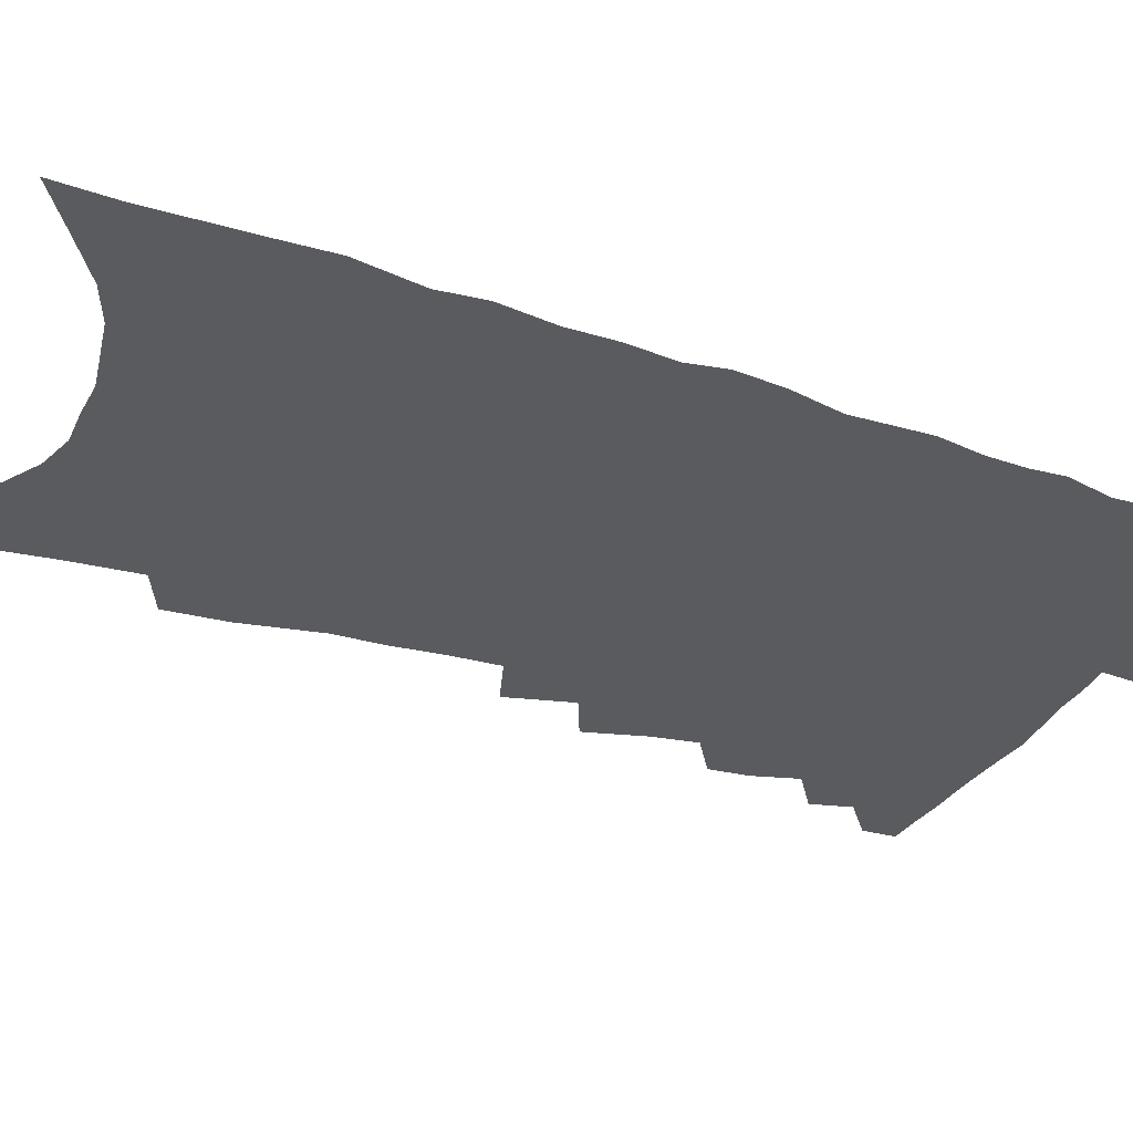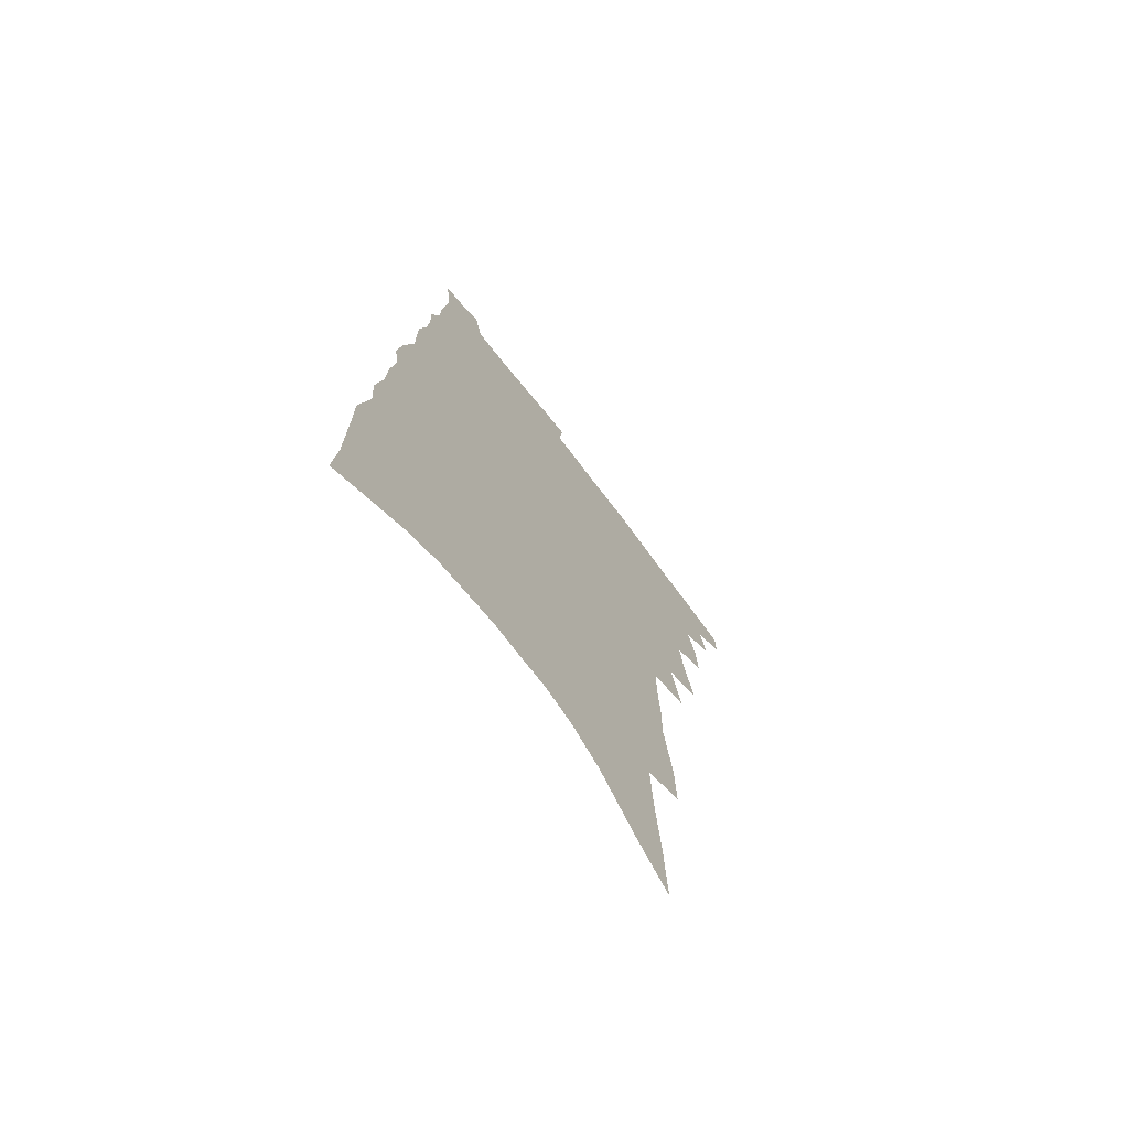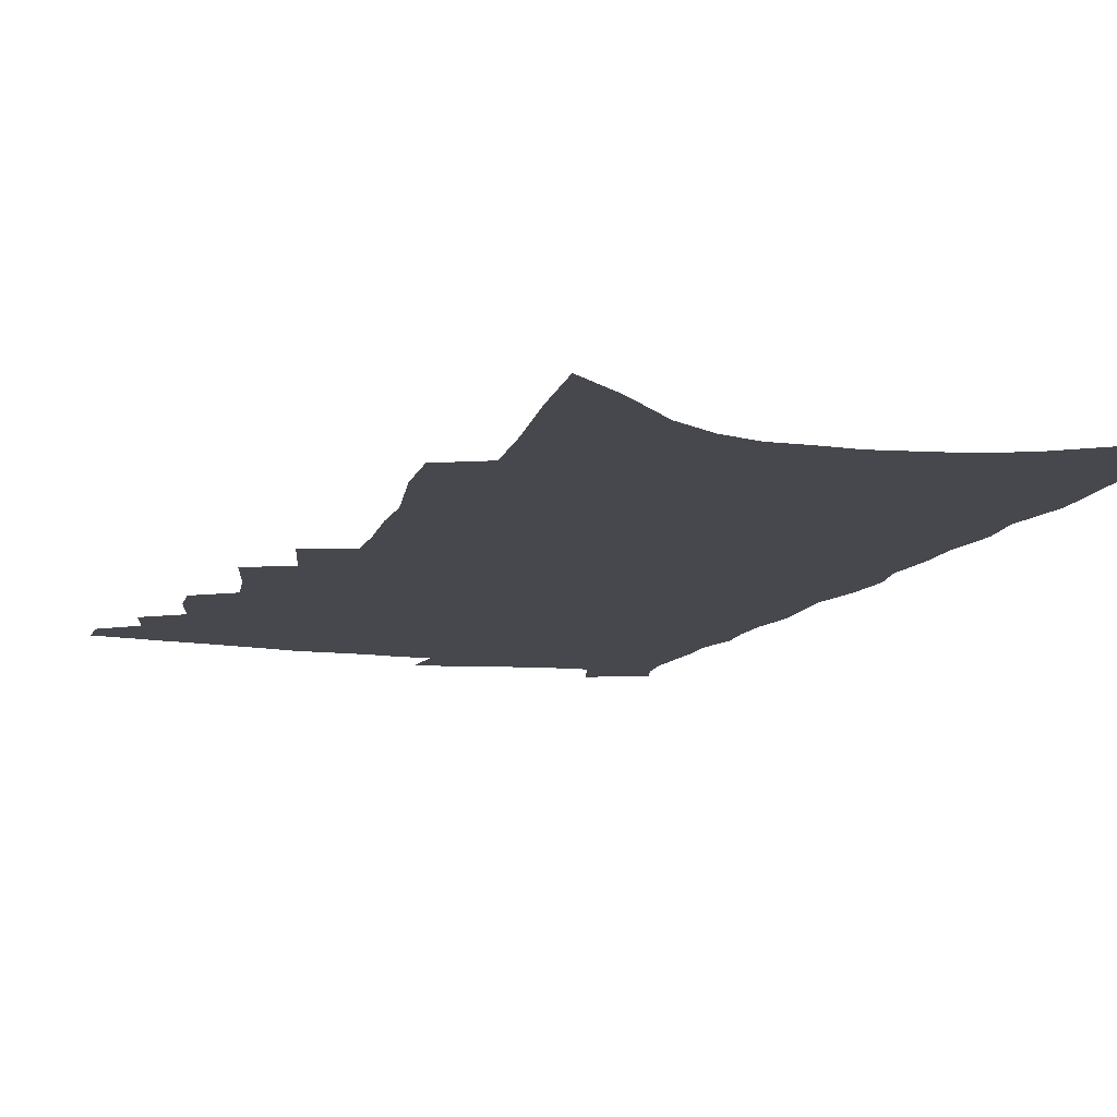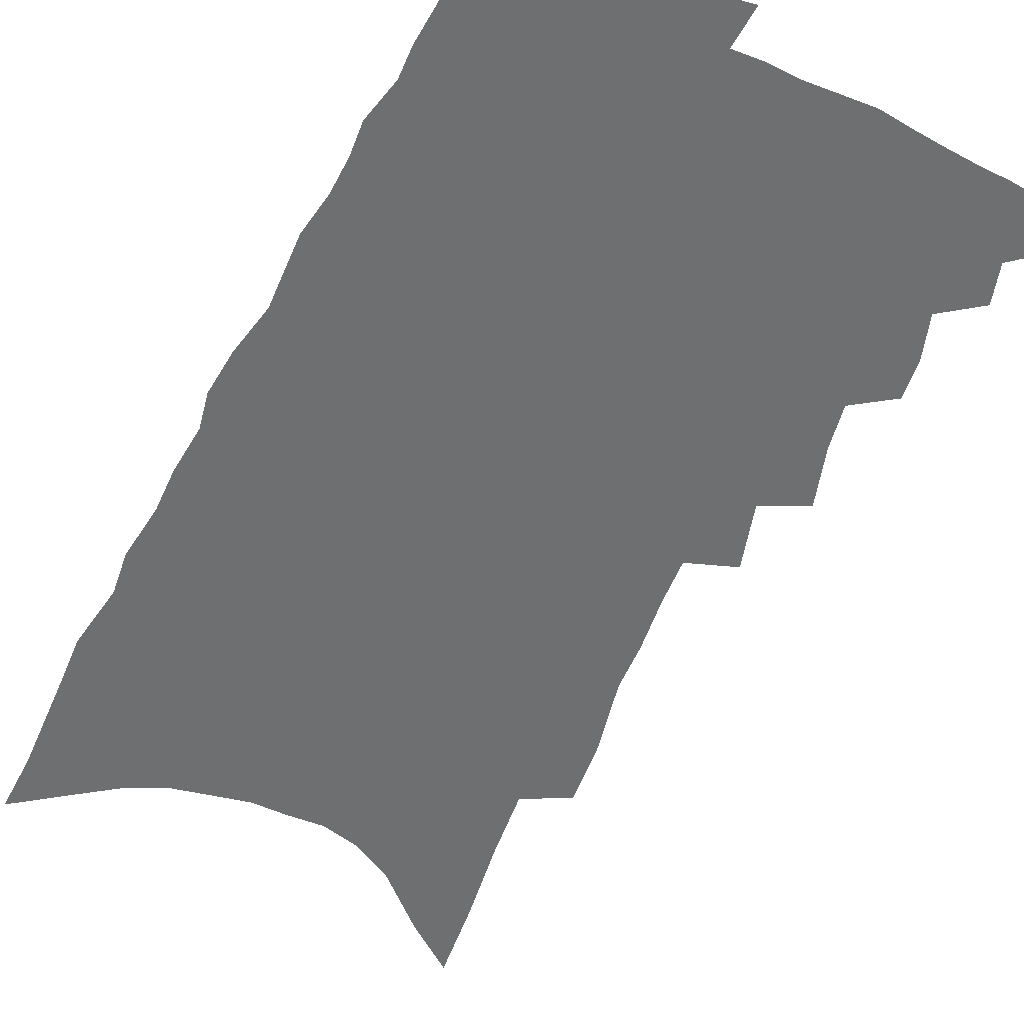
<metadata>
{"format":"obj","ext":"obj","renderer":"f3d","projection":"perspective","resolution":1024,"background":"white","views":[{"elev":-32.9,"azim":68.8,"up":"+Z"},{"elev":-71.5,"azim":127.4,"up":"+Y"},{"elev":-11.9,"azim":-16.1,"up":"+Z"},{"elev":-54.6,"azim":157.8,"up":"+Z"}]}
</metadata>
<code>
v 500 475.6 0
v 500.2 487.2 0
v 510 452 0
v 513.3 466 0
v 513 477.5 0
v 512.2 488.7 0
v 519.2 413.2 0
v 520 426.9 0
v 524.1 442.9 0
v 525.4 455.8 0
v 526.1 467.7 0
v 524.8 479 0
v 523.2 490.5 0
v 526.5 367.9 0
v 531.4 388.5 0
v 533.5 404.5 0
v 536.7 420.7 0
v 537.1 433.5 0
v 538.4 446.6 0
v 539.5 458.7 0
v 538 469.2 0
v 536.8 480.1 0
v 534.9 491.6 0
v 537.3 338.1 0
v 542.5 361.2 0
v 544.6 378.7 0
v 546.7 395.3 0
v 548 409.8 0
v 548 421.9 0
v 548.4 434.1 0
v 549.8 447.6 0
v 550.1 459.4 0
v 549.1 470.4 0
v 547.8 481.5 0
v 546.1 493.1 0
v 548.4 231 0
v 549.1 252.3 0
v 553.3 280.4 0
v 553.1 297.2 0
v 554.3 316.4 0
v 554.4 333.1 0
v 555.7 350.9 0
v 557 367.9 0
v 558 383.4 0
v 559.5 399 0
v 559.7 411.5 0
v 560.1 424.3 0
v 561.5 437.6 0
v 561.3 448.9 0
v 561.5 460.4 0
v 560.2 471.7 0
v 559.1 482.8 0
v 557.3 494.9 0
v 559.5 141.9 0
v 561 170 0
v 563.5 199.3 0
v 564.7 223.7 0
v 565.1 245.1 0
v 565.9 266.4 0
v 566.7 286.7 0
v 568.2 307.3 0
v 567.8 323.2 0
v 568.9 340.8 0
v 568.6 355.4 0
v 570.1 372.7 0
v 571 387.9 0
v 570.5 399.9 0
v 572 414.5 0
v 572.7 427.5 0
v 572.7 439 0
v 573.1 450.8 0
v 572.2 461.6 0
v 572 472.4 0
v 570.6 483.7 0
v 568.4 496.9 0
v 575.8 156.1 0
v 575.9 180.4 0
v 580.3 215.1 0
v 580.4 236.6 0
v 580.5 257.1 0
v 579.2 272.9 0
v 580 293 0
v 581.6 314.6 0
v 581.9 330.7 0
v 581.5 345.3 0
v 582 361.5 0
v 581.9 375.2 0
v 583 391.3 0
v 583.4 404.3 0
v 583 415.6 0
v 583.9 429.3 0
v 584 440.7 0
v 583.8 451.5 0
v 583.3 462.2 0
v 583.1 473 0
v 581.8 484.5 0
v 580.3 496.8 0
v 593.3 174.7 0
v 594.5 203.1 0
v 593.8 222.5 0
v 593.4 242.6 0
v 593.3 263 0
v 592.9 281.1 0
v 593.1 299.2 0
v 592.9 315 0
v 594 335.9 0
v 593.2 347.6 0
v 593.6 364.1 0
v 593.6 378.1 0
v 593.8 391.4 0
v 594.4 405.9 0
v 594.2 417.5 0
v 594.5 429.4 0
v 594.7 441.2 0
v 594.5 452 0
v 594.4 462.8 0
v 593.9 473.7 0
v 593 485.2 0
v 592.1 496.8 0
v 607.5 183.8 0
v 607.3 207.8 0
v 606.9 229.2 0
v 606.1 247.9 0
v 605.3 264.4 0
v 604.5 280.4 0
v 605.1 302.1 0
v 605.2 320.5 0
v 605 335 0
v 604.7 350.3 0
v 605 366.6 0
v 605 380.4 0
v 604.9 393.1 0
v 605.1 406.5 0
v 605.3 419.2 0
v 605.3 430.6 0
v 605.4 441.9 0
v 605.4 452.5 0
v 605.4 463.2 0
v 605.3 473.9 0
v 604.7 484.9 0
v 603.2 497.9 0
v 620.5 188 0
v 619.8 211.9 0
v 619 231.1 0
v 618.3 249.9 0
v 617.9 270.2 0
v 617.3 288.5 0
v 616.7 301.6 0
v 616.6 323.4 0
v 616.2 336.6 0
v 616 353 0
v 615.9 366.9 0
v 615.8 380.2 0
v 615.8 394.8 0
v 615.7 407.6 0
v 615.8 419.7 0
v 615.8 431 0
v 615.8 441.7 0
v 616 452.7 0
v 616.5 463.7 0
v 616.3 473.9 0
v 615.8 484.9 0
v 614.6 497.9 0
v 612.8 512.6 0
v 633.5 187.9 0
v 632.2 211.9 0
v 631.1 235.8 0
v 630.6 251.7 0
v 629.7 271.4 0
v 629.1 287 0
v 628.4 305.4 0
v 627.9 321.6 0
v 627.5 337.6 0
v 626.9 353.9 0
v 626.8 366.2 0
v 626.6 381 0
v 626.4 394.5 0
v 626.2 407.3 0
v 626.1 419.4 0
v 626.3 432.4 0
v 626.4 442.4 0
v 626.5 452.8 0
v 626.7 463.6 0
v 626.8 474 0
v 626.7 484.8 0
v 625.9 497.3 0
v 624.4 511.3 0
v 646.4 188.7 0
v 644.6 213.4 0
v 644.2 230.8 0
v 643 249.9 0
v 641.5 270.7 0
v 640.8 287.5 0
v 639.8 305.9 0
v 639.1 322.5 0
v 639 335.8 0
v 638.1 352.1 0
v 637.6 367 0
v 637.5 380.2 0
v 637.1 393.7 0
v 636.9 406.6 0
v 636.4 420.1 0
v 636.6 431.1 0
v 636.8 441.8 0
v 636.9 452.6 0
v 637 463.6 0
v 637.3 473.8 0
v 637.5 484.4 0
v 638.3 494.5 0
v 636.6 508.7 0
v 659.6 186.7 0
v 657.9 209.3 0
v 656.2 231.3 0
v 655.7 247.4 0
v 653.5 269.5 0
v 653.3 284.5 0
v 651.2 305.2 0
v 650.6 320.6 0
v 650.3 334.9 0
v 649.4 350.7 0
v 648.6 365.6 0
v 649 377.9 0
v 648.2 391.9 0
v 648.3 403.9 0
v 647.1 418.4 0
v 647.1 430 0
v 647.6 440.5 0
v 647.3 452.3 0
v 647.3 463.2 0
v 647.8 473.5 0
v 648.2 483.9 0
v 648.6 494.4 0
v 648.5 506.4 0
v 672.9 184.5 0
v 671.3 205.9 0
v 669.6 226.8 0
v 668.3 245.5 0
v 667.1 263.9 0
v 665.5 282.6 0
v 663.6 301.5 0
v 662.3 318.1 0
v 662.4 331.9 0
v 661.1 348.3 0
v 661.3 361.3 0
v 660.5 375.6 0
v 659.1 390.7 0
v 659.2 402.7 0
v 657.7 417.3 0
v 658 428.5 0
v 657.9 440 0
v 658.3 450.9 0
v 657.9 462.3 0
v 658 473.4 0
v 658.8 483.5 0
v 659.3 494.2 0
v 660.1 505 0
v 687.2 179 0
v 686.3 198.6 0
v 684.4 219.6 0
v 681.9 241 0
v 680.2 260 0
v 679.1 277.6 0
v 677.1 296 0
v 677.1 310.7 0
v 674.3 329.6 0
v 674.5 343.3 0
v 673 358.9 0
v 672.8 372.3 0
v 671.1 387.5 0
v 671.1 400 0
v 670.2 413.4 0
v 669.6 426 0
v 668.8 438.4 0
v 669.5 449.4 0
v 668.2 462 0
v 668.7 472.4 0
v 669.1 482.9 0
v 670.3 493.5 0
v 671.2 504.4 0
v 675.2 519.9 0
v 704.2 168.3 0
v 702.6 189.3 0
v 701.2 209.3 0
v 699.7 228.9 0
v 695.9 251.3 0
v 694.9 269.1 0
v 692.8 287.7 0
v 690.8 305.4 0
v 690.1 321.1 0
v 689.7 336.1 0
v 689.6 350.4 0
v 686.7 367 0
v 685.7 381.3 0
v 686 394 0
v 684 408.5 0
v 684 420.9 0
v 681.1 435.3 0
v 682.4 446.3 0
v 679.7 460 0
v 679.4 471.2 0
v 680.3 481.7 0
v 681.1 492.4 0
v 681.8 503 0
v 685.3 514.8 0
v 722 156.9 0
v 720.2 178.1 0
v 720 196.4 0
v 719.8 214.5 0
v 719.8 232.3 0
v 715 255.1 0
v 715.9 270.6 0
v 712.5 290.4 0
v 712 306.5 0
v 709.6 323.9 0
v 711.4 337 0
v 709.1 353.4 0
v 704.3 371.7 0
v 704.3 385.1 0
v 704.1 398.5 0
v 700.8 413.9 0
v 699.7 427.3 0
v 700 439.3 0
v 695.6 454.7 0
v 695.5 466.4 0
v 693.9 478.8 0
v 692.6 491.1 0
v 693.1 501.7 0
v 695.6 512 0
f 4 5 1
f 1 5 2
f 5 6 2
f 9 10 3
f 3 10 4
f 10 11 4
f 4 11 5
f 11 12 5
f 5 12 6
f 12 13 6
f 16 17 7
f 7 17 8
f 17 18 8
f 8 18 9
f 18 19 9
f 9 19 10
f 19 20 10
f 10 20 11
f 20 21 11
f 11 21 12
f 21 22 12
f 12 22 13
f 22 23 13
f 25 26 14
f 14 26 15
f 26 27 15
f 15 27 16
f 27 28 16
f 16 28 17
f 28 29 17
f 17 29 18
f 29 30 18
f 18 30 19
f 30 31 19
f 19 31 20
f 31 32 20
f 20 32 21
f 32 33 21
f 21 33 22
f 33 34 22
f 22 34 23
f 34 35 23
f 41 42 24
f 24 42 25
f 42 43 25
f 25 43 26
f 43 44 26
f 26 44 27
f 44 45 27
f 27 45 28
f 45 46 28
f 28 46 29
f 46 47 29
f 29 47 30
f 47 48 30
f 30 48 31
f 48 49 31
f 31 49 32
f 49 50 32
f 32 50 33
f 50 51 33
f 33 51 34
f 51 52 34
f 34 52 35
f 52 53 35
f 57 58 36
f 36 58 37
f 58 59 37
f 37 59 38
f 59 60 38
f 38 60 39
f 60 61 39
f 39 61 40
f 61 62 40
f 40 62 41
f 62 63 41
f 41 63 42
f 63 64 42
f 42 64 43
f 64 65 43
f 43 65 44
f 65 66 44
f 44 66 45
f 66 67 45
f 45 67 46
f 67 68 46
f 46 68 47
f 68 69 47
f 47 69 48
f 69 70 48
f 48 70 49
f 70 71 49
f 49 71 50
f 71 72 50
f 50 72 51
f 72 73 51
f 51 73 52
f 73 74 52
f 52 74 53
f 74 75 53
f 54 76 55
f 76 77 55
f 55 77 56
f 77 78 56
f 56 78 57
f 78 79 57
f 57 79 58
f 79 80 58
f 58 80 59
f 80 81 59
f 59 81 60
f 81 82 60
f 60 82 61
f 82 83 61
f 61 83 62
f 83 84 62
f 62 84 63
f 84 85 63
f 63 85 64
f 85 86 64
f 64 86 65
f 86 87 65
f 65 87 66
f 87 88 66
f 66 88 67
f 88 89 67
f 67 89 68
f 89 90 68
f 68 90 69
f 90 91 69
f 69 91 70
f 91 92 70
f 70 92 71
f 92 93 71
f 71 93 72
f 93 94 72
f 72 94 73
f 94 95 73
f 73 95 74
f 95 96 74
f 74 96 75
f 96 97 75
f 76 98 77
f 98 99 77
f 77 99 78
f 99 100 78
f 78 100 79
f 100 101 79
f 79 101 80
f 101 102 80
f 80 102 81
f 102 103 81
f 81 103 82
f 103 104 82
f 82 104 83
f 104 105 83
f 83 105 84
f 105 106 84
f 84 106 85
f 106 107 85
f 85 107 86
f 107 108 86
f 86 108 87
f 108 109 87
f 87 109 88
f 109 110 88
f 88 110 89
f 110 111 89
f 89 111 90
f 111 112 90
f 90 112 91
f 112 113 91
f 91 113 92
f 113 114 92
f 92 114 93
f 114 115 93
f 93 115 94
f 115 116 94
f 94 116 95
f 116 117 95
f 95 117 96
f 117 118 96
f 96 118 97
f 118 119 97
f 98 120 99
f 120 121 99
f 99 121 100
f 121 122 100
f 100 122 101
f 122 123 101
f 101 123 102
f 123 124 102
f 102 124 103
f 124 125 103
f 103 125 104
f 125 126 104
f 104 126 105
f 126 127 105
f 105 127 106
f 127 128 106
f 106 128 107
f 128 129 107
f 107 129 108
f 129 130 108
f 108 130 109
f 130 131 109
f 109 131 110
f 131 132 110
f 110 132 111
f 132 133 111
f 111 133 112
f 133 134 112
f 112 134 113
f 134 135 113
f 113 135 114
f 135 136 114
f 114 136 115
f 136 137 115
f 115 137 116
f 137 138 116
f 116 138 117
f 138 139 117
f 117 139 118
f 139 140 118
f 118 140 119
f 140 141 119
f 120 142 121
f 142 143 121
f 121 143 122
f 143 144 122
f 122 144 123
f 144 145 123
f 123 145 124
f 145 146 124
f 124 146 125
f 146 147 125
f 125 147 126
f 147 148 126
f 126 148 127
f 148 149 127
f 127 149 128
f 149 150 128
f 128 150 129
f 150 151 129
f 129 151 130
f 151 152 130
f 130 152 131
f 152 153 131
f 131 153 132
f 153 154 132
f 132 154 133
f 154 155 133
f 133 155 134
f 155 156 134
f 134 156 135
f 156 157 135
f 135 157 136
f 157 158 136
f 136 158 137
f 158 159 137
f 137 159 138
f 159 160 138
f 138 160 139
f 160 161 139
f 139 161 140
f 161 162 140
f 140 162 141
f 162 163 141
f 142 165 143
f 165 166 143
f 143 166 144
f 166 167 144
f 144 167 145
f 167 168 145
f 145 168 146
f 168 169 146
f 146 169 147
f 169 170 147
f 147 170 148
f 170 171 148
f 148 171 149
f 171 172 149
f 149 172 150
f 172 173 150
f 150 173 151
f 173 174 151
f 151 174 152
f 174 175 152
f 152 175 153
f 175 176 153
f 153 176 154
f 176 177 154
f 154 177 155
f 177 178 155
f 155 178 156
f 178 179 156
f 156 179 157
f 179 180 157
f 157 180 158
f 180 181 158
f 158 181 159
f 181 182 159
f 159 182 160
f 182 183 160
f 160 183 161
f 183 184 161
f 161 184 162
f 184 185 162
f 162 185 163
f 185 186 163
f 163 186 164
f 186 187 164
f 165 188 166
f 188 189 166
f 166 189 167
f 189 190 167
f 167 190 168
f 190 191 168
f 168 191 169
f 191 192 169
f 169 192 170
f 192 193 170
f 170 193 171
f 193 194 171
f 171 194 172
f 194 195 172
f 172 195 173
f 195 196 173
f 173 196 174
f 196 197 174
f 174 197 175
f 197 198 175
f 175 198 176
f 198 199 176
f 176 199 177
f 199 200 177
f 177 200 178
f 200 201 178
f 178 201 179
f 201 202 179
f 179 202 180
f 202 203 180
f 180 203 181
f 203 204 181
f 181 204 182
f 204 205 182
f 182 205 183
f 205 206 183
f 183 206 184
f 206 207 184
f 184 207 185
f 207 208 185
f 185 208 186
f 208 209 186
f 186 209 187
f 209 210 187
f 188 211 189
f 211 212 189
f 189 212 190
f 212 213 190
f 190 213 191
f 213 214 191
f 191 214 192
f 214 215 192
f 192 215 193
f 215 216 193
f 193 216 194
f 216 217 194
f 194 217 195
f 217 218 195
f 195 218 196
f 218 219 196
f 196 219 197
f 219 220 197
f 197 220 198
f 220 221 198
f 198 221 199
f 221 222 199
f 199 222 200
f 222 223 200
f 200 223 201
f 223 224 201
f 201 224 202
f 224 225 202
f 202 225 203
f 225 226 203
f 203 226 204
f 226 227 204
f 204 227 205
f 227 228 205
f 205 228 206
f 228 229 206
f 206 229 207
f 229 230 207
f 207 230 208
f 230 231 208
f 208 231 209
f 231 232 209
f 209 232 210
f 232 233 210
f 211 234 212
f 234 235 212
f 212 235 213
f 235 236 213
f 213 236 214
f 236 237 214
f 214 237 215
f 237 238 215
f 215 238 216
f 238 239 216
f 216 239 217
f 239 240 217
f 217 240 218
f 240 241 218
f 218 241 219
f 241 242 219
f 219 242 220
f 242 243 220
f 220 243 221
f 243 244 221
f 221 244 222
f 244 245 222
f 222 245 223
f 245 246 223
f 223 246 224
f 246 247 224
f 224 247 225
f 247 248 225
f 225 248 226
f 248 249 226
f 226 249 227
f 249 250 227
f 227 250 228
f 250 251 228
f 228 251 229
f 251 252 229
f 229 252 230
f 252 253 230
f 230 253 231
f 253 254 231
f 231 254 232
f 254 255 232
f 232 255 233
f 255 256 233
f 234 257 235
f 257 258 235
f 235 258 236
f 258 259 236
f 236 259 237
f 259 260 237
f 237 260 238
f 260 261 238
f 238 261 239
f 261 262 239
f 239 262 240
f 262 263 240
f 240 263 241
f 263 264 241
f 241 264 242
f 264 265 242
f 242 265 243
f 265 266 243
f 243 266 244
f 266 267 244
f 244 267 245
f 267 268 245
f 245 268 246
f 268 269 246
f 246 269 247
f 269 270 247
f 247 270 248
f 270 271 248
f 248 271 249
f 271 272 249
f 249 272 250
f 272 273 250
f 250 273 251
f 273 274 251
f 251 274 252
f 274 275 252
f 252 275 253
f 275 276 253
f 253 276 254
f 276 277 254
f 254 277 255
f 277 278 255
f 255 278 256
f 278 279 256
f 257 281 258
f 281 282 258
f 258 282 259
f 282 283 259
f 259 283 260
f 283 284 260
f 260 284 261
f 284 285 261
f 261 285 262
f 285 286 262
f 262 286 263
f 286 287 263
f 263 287 264
f 287 288 264
f 264 288 265
f 288 289 265
f 265 289 266
f 289 290 266
f 266 290 267
f 290 291 267
f 267 291 268
f 291 292 268
f 268 292 269
f 292 293 269
f 269 293 270
f 293 294 270
f 270 294 271
f 294 295 271
f 271 295 272
f 295 296 272
f 272 296 273
f 296 297 273
f 273 297 274
f 297 298 274
f 274 298 275
f 298 299 275
f 275 299 276
f 299 300 276
f 276 300 277
f 300 301 277
f 277 301 278
f 301 302 278
f 278 302 279
f 302 303 279
f 279 303 280
f 303 304 280
f 281 305 282
f 305 306 282
f 282 306 283
f 306 307 283
f 283 307 284
f 307 308 284
f 284 308 285
f 308 309 285
f 285 309 286
f 309 310 286
f 286 310 287
f 310 311 287
f 287 311 288
f 311 312 288
f 288 312 289
f 312 313 289
f 289 313 290
f 313 314 290
f 290 314 291
f 314 315 291
f 291 315 292
f 315 316 292
f 292 316 293
f 316 317 293
f 293 317 294
f 317 318 294
f 294 318 295
f 318 319 295
f 295 319 296
f 319 320 296
f 296 320 297
f 320 321 297
f 297 321 298
f 321 322 298
f 298 322 299
f 322 323 299
f 299 323 300
f 323 324 300
f 300 324 301
f 324 325 301
f 301 325 302
f 325 326 302
f 302 326 303
f 326 327 303
f 303 327 304
f 327 328 304

</code>
